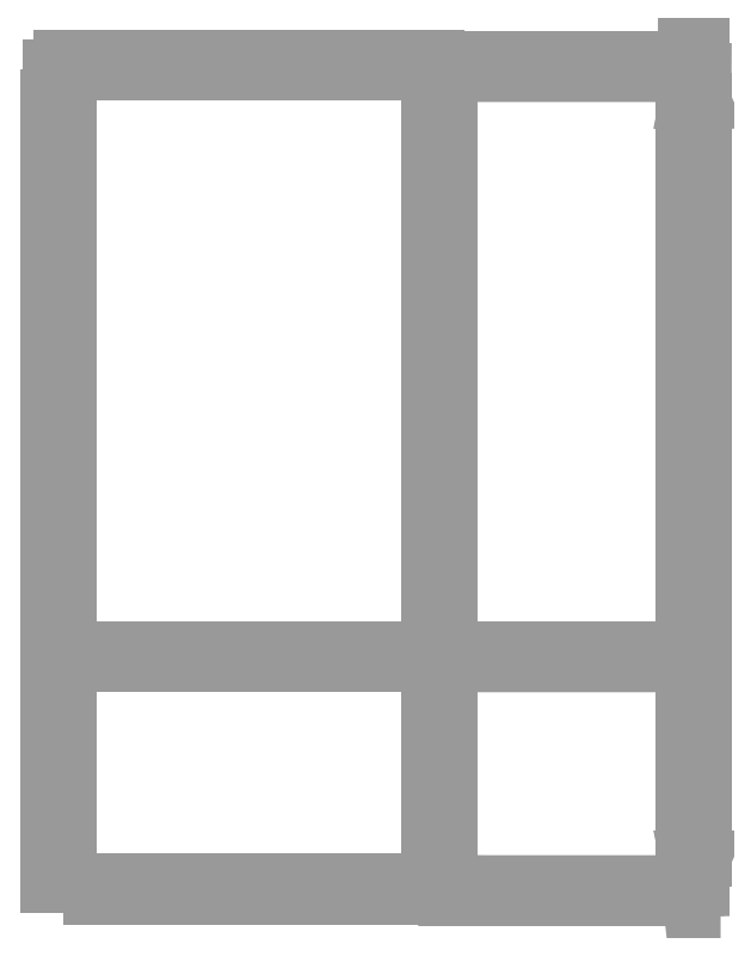
<metadata>
{"format":"dxf","ext":"dxf","renderer":"ezdxf+matplotlib","layout":"modelspace","background":"white","min_lineweight":24,"dpi":150}
</metadata>
<code>
0
SECTION
2
ENTITIES
0
POLYLINE
8
PRETO
66
     1
10
0
20
0
30
0
70
    16
71
     2
72
     7
0
VERTEX
8
PRETO
10
7
20
-395
30
60
70
    64
0
VERTEX
8
PRETO
10
7
20
-395
30
1
70
    64
0
VERTEX
8
PRETO
10
1
20
-395
30
1
70
    64
0
VERTEX
8
PRETO
10
1
20
-395
30
60
70
    64
0
VERTEX
8
PRETO
10
2.5
20
-395
30
62.6
70
    64
0
VERTEX
8
PRETO
10
5.5
20
-395
30
62.6
70
    64
0
VERTEX
8
PRETO
10
7
20
-395
30
60
70
    64
0
VERTEX
8
PRETO
10
7
20
-408
30
60
70
    64
0
VERTEX
8
PRETO
10
7
20
-408
30
1
70
    64
0
VERTEX
8
PRETO
10
1
20
-408
30
1
70
    64
0
VERTEX
8
PRETO
10
1
20
-408
30
60
70
    64
0
VERTEX
8
PRETO
10
2.5
20
-408
30
62.6
70
    64
0
VERTEX
8
PRETO
10
5.5
20
-408
30
62.6
70
    64
0
VERTEX
8
PRETO
10
7
20
-408
30
60
70
    64
0
SEQEND
8
PRETO
0
POLYLINE
8
PRETO
66
     1
10
0
20
0
30
0
70
    16
71
     2
72
     7
0
VERTEX
8
PRETO
10
192.2
20
-396
30
60
70
    64
0
VERTEX
8
PRETO
10
192.2
20
-396
30
1
70
    64
0
VERTEX
8
PRETO
10
198.2
20
-396
30
1
70
    64
0
VERTEX
8
PRETO
10
198.2
20
-396
30
60
70
    64
0
VERTEX
8
PRETO
10
196.7
20
-396
30
62.6
70
    64
0
VERTEX
8
PRETO
10
193.7
20
-396
30
62.6
70
    64
0
VERTEX
8
PRETO
10
192.2
20
-396
30
60
70
    64
0
VERTEX
8
PRETO
10
192.2
20
-409
30
60
70
    64
0
VERTEX
8
PRETO
10
192.2
20
-409
30
1
70
    64
0
VERTEX
8
PRETO
10
198.2
20
-409
30
1
70
    64
0
VERTEX
8
PRETO
10
198.2
20
-409
30
60
70
    64
0
VERTEX
8
PRETO
10
196.7
20
-409
30
62.6
70
    64
0
VERTEX
8
PRETO
10
193.7
20
-409
30
62.6
70
    64
0
VERTEX
8
PRETO
10
192.2
20
-409
30
60
70
    64
0
SEQEND
8
PRETO
0
POLYLINE
8
PRETO
66
     1
10
0
20
0
30
0
70
    16
71
     2
72
     6
0
VERTEX
8
PRETO
10
6.2
20
-414
30
0.58
70
    64
0
VERTEX
8
PRETO
10
6.2
20
-414
30
61.58
70
    64
0
VERTEX
8
PRETO
10
6.2
20
-412.6
30
64
70
    64
0
VERTEX
8
PRETO
10
6.2
20
-409.8
30
64
70
    64
0
VERTEX
8
PRETO
10
6.2
20
-408.4
30
61.58
70
    64
0
VERTEX
8
PRETO
10
6.2
20
-408.4
30
0.58
70
    64
0
VERTEX
8
PRETO
10
193
20
-414
30
0.58
70
    64
0
VERTEX
8
PRETO
10
193
20
-414
30
61.58
70
    64
0
VERTEX
8
PRETO
10
193
20
-412.6
30
64
70
    64
0
VERTEX
8
PRETO
10
193
20
-409.8
30
64
70
    64
0
VERTEX
8
PRETO
10
193
20
-408.4
30
61.58
70
    64
0
VERTEX
8
PRETO
10
193
20
-408.4
30
0.58
70
    64
0
SEQEND
8
PRETO
0
POLYLINE
8
PRETO
66
     1
10
0
20
0
30
0
70
    16
71
     2
72
     6
0
VERTEX
8
PRETO
10
6.2
20
-297.2
30
0.58
70
    64
0
VERTEX
8
PRETO
10
6.2
20
-297.2
30
61.58
70
    64
0
VERTEX
8
PRETO
10
6.2
20
-295.8
30
64
70
    64
0
VERTEX
8
PRETO
10
6.2
20
-293
30
64
70
    64
0
VERTEX
8
PRETO
10
6.2
20
-291.6
30
61.58
70
    64
0
VERTEX
8
PRETO
10
6.2
20
-291.6
30
0.58
70
    64
0
VERTEX
8
PRETO
10
193
20
-297.2
30
0.58
70
    64
0
VERTEX
8
PRETO
10
193
20
-297.2
30
61.58
70
    64
0
VERTEX
8
PRETO
10
193
20
-295.8
30
64
70
    64
0
VERTEX
8
PRETO
10
193
20
-293
30
64
70
    64
0
VERTEX
8
PRETO
10
193
20
-291.6
30
61.58
70
    64
0
VERTEX
8
PRETO
10
193
20
-291.6
30
0.58
70
    64
0
SEQEND
8
PRETO
0
POLYLINE
8
PRETO
66
     1
10
0
20
0
30
0
70
    16
71
     2
72
     7
0
VERTEX
8
PRETO
10
7
20
-13
30
60
70
    64
0
VERTEX
8
PRETO
10
7
20
-13
30
1
70
    64
0
VERTEX
8
PRETO
10
1
20
-13
30
1
70
    64
0
VERTEX
8
PRETO
10
1
20
-13
30
60
70
    64
0
VERTEX
8
PRETO
10
2.5
20
-13
30
62.6
70
    64
0
VERTEX
8
PRETO
10
5.5
20
-13
30
62.6
70
    64
0
VERTEX
8
PRETO
10
7
20
-13
30
60
70
    64
0
VERTEX
8
PRETO
10
7
20
-1.8e-15
30
60
70
    64
0
VERTEX
8
PRETO
10
7
20
-1.8e-15
30
1
70
    64
0
VERTEX
8
PRETO
10
1
20
-1.8e-15
30
1
70
    64
0
VERTEX
8
PRETO
10
1
20
-1.8e-15
30
60
70
    64
0
VERTEX
8
PRETO
10
2.5
20
-1.8e-15
30
62.6
70
    64
0
VERTEX
8
PRETO
10
5.5
20
-1.8e-15
30
62.6
70
    64
0
VERTEX
8
PRETO
10
7
20
-1.8e-15
30
60
70
    64
0
SEQEND
8
PRETO
0
POLYLINE
8
PRETO
66
     1
10
0
20
0
30
0
70
    16
71
     2
72
     7
0
VERTEX
8
PRETO
10
192.2
20
-14
30
60
70
    64
0
VERTEX
8
PRETO
10
192.2
20
-14
30
1
70
    64
0
VERTEX
8
PRETO
10
198.2
20
-14
30
1
70
    64
0
VERTEX
8
PRETO
10
198.2
20
-14
30
60
70
    64
0
VERTEX
8
PRETO
10
196.7
20
-14
30
62.6
70
    64
0
VERTEX
8
PRETO
10
193.7
20
-14
30
62.6
70
    64
0
VERTEX
8
PRETO
10
192.2
20
-14
30
60
70
    64
0
VERTEX
8
PRETO
10
192.2
20
-1
30
60
70
    64
0
VERTEX
8
PRETO
10
192.2
20
-1
30
1
70
    64
0
VERTEX
8
PRETO
10
198.2
20
-1
30
1
70
    64
0
VERTEX
8
PRETO
10
198.2
20
-1
30
60
70
    64
0
VERTEX
8
PRETO
10
196.7
20
-1
30
62.6
70
    64
0
VERTEX
8
PRETO
10
193.7
20
-1
30
62.6
70
    64
0
VERTEX
8
PRETO
10
192.2
20
-1
30
60
70
    64
0
SEQEND
8
PRETO
0
POLYLINE
8
PRETO
66
     1
10
0
20
0
30
0
70
    16
71
     2
72
     6
0
VERTEX
8
PRETO
10
6.2
20
-0.6
30
0.58
70
    64
0
VERTEX
8
PRETO
10
6.2
20
-0.6
30
61.58
70
    64
0
VERTEX
8
PRETO
10
6.2
20
0.8
30
64
70
    64
0
VERTEX
8
PRETO
10
6.2
20
3.6
30
64
70
    64
0
VERTEX
8
PRETO
10
6.2
20
5
30
61.58
70
    64
0
VERTEX
8
PRETO
10
6.2
20
5
30
0.58
70
    64
0
VERTEX
8
PRETO
10
193
20
-0.6
30
0.58
70
    64
0
VERTEX
8
PRETO
10
193
20
-0.6
30
61.58
70
    64
0
VERTEX
8
PRETO
10
193
20
0.8
30
64
70
    64
0
VERTEX
8
PRETO
10
193
20
3.6
30
64
70
    64
0
VERTEX
8
PRETO
10
193
20
5
30
61.58
70
    64
0
VERTEX
8
PRETO
10
193
20
5
30
0.58
70
    64
0
SEQEND
8
PRETO
0
POLYLINE
8
CINZA
66
     1
10
0
20
0
30
0
70
    16
71
     2
72
     6
0
VERTEX
8
CINZA
10
-1.42e-14
20
-1.8e-15
30
0
70
    64
0
VERTEX
8
CINZA
10
-1.42e-14
20
-1.8e-15
30
60
70
    64
0
VERTEX
8
CINZA
10
2
20
-1.8e-15
30
63.46
70
    64
0
VERTEX
8
CINZA
10
6
20
-1.8e-15
30
63.46
70
    64
0
VERTEX
8
CINZA
10
8
20
-1.8e-15
30
60
70
    64
0
VERTEX
8
CINZA
10
8
20
-1.8e-15
30
0
70
    64
0
VERTEX
8
CINZA
10
-1.42e-14
20
-408
30
0
70
    64
0
VERTEX
8
CINZA
10
-1.42e-14
20
-408
30
60
70
    64
0
VERTEX
8
CINZA
10
2
20
-408
30
63.46
70
    64
0
VERTEX
8
CINZA
10
6
20
-408
30
63.46
70
    64
0
VERTEX
8
CINZA
10
8
20
-408
30
60
70
    64
0
VERTEX
8
CINZA
10
8
20
-408
30
0
70
    64
0
SEQEND
8
CINZA
0
POLYLINE
8
CINZA
66
     1
10
0
20
0
30
0
70
    16
71
     2
72
     6
0
VERTEX
8
CINZA
10
199.2
20
-1
30
0
70
    64
0
VERTEX
8
CINZA
10
199.2
20
-1
30
60
70
    64
0
VERTEX
8
CINZA
10
197.2
20
-1
30
63.46
70
    64
0
VERTEX
8
CINZA
10
193.2
20
-1
30
63.46
70
    64
0
VERTEX
8
CINZA
10
191.2
20
-1
30
60
70
    64
0
VERTEX
8
CINZA
10
191.2
20
-1
30
0
70
    64
0
VERTEX
8
CINZA
10
199.2
20
-409
30
0
70
    64
0
VERTEX
8
CINZA
10
199.2
20
-409
30
60
70
    64
0
VERTEX
8
CINZA
10
197.2
20
-409
30
63.46
70
    64
0
VERTEX
8
CINZA
10
193.2
20
-409
30
63.46
70
    64
0
VERTEX
8
CINZA
10
191.2
20
-409
30
60
70
    64
0
VERTEX
8
CINZA
10
191.2
20
-409
30
0
70
    64
0
SEQEND
8
CINZA
0
3DFACE
8
0
10
320.8
20
-1.293
30
0.58
11
320.8
21
4.307
31
0.58
12
320.8
22
4.307
32
61.58
13
320.8
23
-1.293
33
0.58
0
3DFACE
8
0
10
320.8
20
-1.293
30
0.58
11
320.8
21
4.307
31
61.58
12
320.8
22
-1.293
32
61.58
13
320.8
23
-1.293
33
0.58
0
3DFACE
8
0
10
327
20
-1.693
30
0
11
319
21
-1.693
31
0
12
319
22
-1.693
32
60
13
327
23
-1.693
33
0
0
3DFACE
8
0
10
327
20
-1.693
30
0
11
319
21
-1.693
31
60
12
327
22
-1.693
32
60
13
327
23
-1.693
33
0
0
3DFACE
8
PRETO
10
320
20
-14.69
30
60
11
320
21
-1.693
31
60
12
320
22
-14.69
32
1
13
320
23
-14.69
33
60
0
3DFACE
8
PRETO
10
320
20
-14.69
30
1
11
320
21
-1.693
31
60
12
320
22
-1.693
32
1
13
320
23
-14.69
33
1
0
3DFACE
8
PRETO
10
320
20
-14.69
30
1
11
320
21
-1.693
31
1
12
326
22
-14.69
32
1
13
320
23
-14.69
33
1
0
3DFACE
8
PRETO
10
326
20
-14.69
30
1
11
320
21
-1.693
31
1
12
326
22
-1.693
32
1
13
326
23
-14.69
33
1
0
3DFACE
8
PRETO
10
326
20
-14.69
30
1
11
326
21
-1.693
31
1
12
326
22
-14.69
32
60
13
326
23
-14.69
33
1
0
3DFACE
8
PRETO
10
326
20
-14.69
30
60
11
326
21
-1.693
31
1
12
326
22
-1.693
32
60
13
326
23
-14.69
33
60
0
3DFACE
8
PRETO
10
326
20
-14.69
30
60
11
326
21
-1.693
31
60
12
324.5
22
-14.69
32
62.6
13
326
23
-14.69
33
60
0
3DFACE
8
PRETO
10
326
20
-1.693
30
60
11
324.5
21
-14.69
31
62.6
12
324.5
22
-1.693
32
62.6
13
326
23
-1.693
33
60
0
3DFACE
8
PRETO
10
324.5
20
-1.693
30
62.6
11
324.5
21
-14.69
31
62.6
12
321.5
22
-14.69
32
62.6
13
324.5
23
-1.693
33
62.6
0
3DFACE
8
PRETO
10
324.5
20
-1.693
30
62.6
11
321.5
21
-14.69
31
62.6
12
321.5
22
-1.693
32
62.6
13
324.5
23
-1.693
33
62.6
0
3DFACE
8
PRETO
10
321.5
20
-1.693
30
62.6
11
321.5
21
-14.69
31
62.6
12
320
22
-14.69
32
60
13
321.5
23
-1.693
33
62.6
0
3DFACE
8
PRETO
10
321.5
20
-1.693
30
62.6
11
320
21
-14.69
31
60
12
320
22
-1.693
32
60
13
321.5
23
-1.693
33
62.6
0
3DFACE
8
PRETO
10
320.8
20
4.307
30
0.58
11
199.8
21
4.307
31
0.58
12
320.8
22
4.307
32
61.58
13
320.8
23
4.307
33
0.58
0
3DFACE
8
PRETO
10
320.8
20
4.307
30
61.58
11
199.8
21
4.307
31
0.58
12
199.8
22
4.307
32
61.58
13
320.8
23
4.307
33
61.58
0
3DFACE
8
PRETO
10
320.8
20
4.307
30
61.58
11
199.8
21
4.307
31
61.58
12
320.8
22
2.907
32
64
13
320.8
23
4.307
33
61.58
0
3DFACE
8
PRETO
10
320.8
20
2.907
30
64
11
199.8
21
4.307
31
61.58
12
199.8
22
2.907
32
64
13
320.8
23
2.907
33
64
0
3DFACE
8
PRETO
10
320.8
20
2.907
30
64
11
199.8
21
2.907
31
64
12
320.8
22
0.1074
32
64
13
320.8
23
2.907
33
64
0
3DFACE
8
PRETO
10
320.8
20
0.1074
30
64
11
199.8
21
2.907
31
64
12
199.8
22
0.1074
32
64
13
320.8
23
0.1074
33
64
0
3DFACE
8
PRETO
10
320.8
20
0.1074
30
64
11
199.8
21
0.1074
31
64
12
320.8
22
-1.293
32
61.58
13
320.8
23
0.1074
33
64
0
3DFACE
8
PRETO
10
320.8
20
-1.293
30
61.58
11
199.8
21
0.1074
31
64
12
199.8
22
-1.293
32
61.58
13
320.8
23
-1.293
33
61.58
0
3DFACE
8
PRETO
10
320.8
20
-1.293
30
61.58
11
199.8
21
-1.293
31
61.58
12
320.8
22
-1.293
32
0.58
13
320.8
23
-1.293
33
61.58
0
3DFACE
8
PRETO
10
320.8
20
-1.293
30
0.58
11
199.8
21
-1.293
31
61.58
12
199.8
22
-1.293
32
0.58
13
320.8
23
-1.293
33
0.58
0
3DFACE
8
PRETO
10
320.8
20
-291.8
30
0.58
11
199.8
21
-291.8
31
0.58
12
320.8
22
-291.8
32
61.58
13
320.8
23
-291.8
33
0.58
0
3DFACE
8
PRETO
10
320.8
20
-291.8
30
61.58
11
199.8
21
-291.8
31
0.58
12
199.8
22
-291.8
32
61.58
13
320.8
23
-291.8
33
61.58
0
3DFACE
8
PRETO
10
320.8
20
-291.8
30
61.58
11
199.8
21
-291.8
31
61.58
12
320.8
22
-293.2
32
64
13
320.8
23
-291.8
33
61.58
0
3DFACE
8
PRETO
10
320.8
20
-293.2
30
64
11
199.8
21
-291.8
31
61.58
12
199.8
22
-293.2
32
64
13
320.8
23
-293.2
33
64
0
3DFACE
8
PRETO
10
199.8
20
-293.2
30
64
11
320.8
21
-293.2
31
64
12
320.8
22
-296
32
64
13
199.8
23
-293.2
33
64
0
3DFACE
8
PRETO
10
320.8
20
-296
30
64
11
199.8
21
-293.2
31
64
12
199.8
22
-296
32
64
13
320.8
23
-296
33
64
0
3DFACE
8
PRETO
10
320.8
20
-296
30
64
11
199.8
21
-296
31
64
12
320.8
22
-297.4
32
61.58
13
320.8
23
-296
33
64
0
3DFACE
8
PRETO
10
320.8
20
-297.4
30
61.58
11
199.8
21
-296
31
64
12
199.8
22
-297.4
32
61.58
13
320.8
23
-297.4
33
61.58
0
3DFACE
8
PRETO
10
320.8
20
-297.4
30
61.58
11
199.8
21
-297.4
31
61.58
12
320.8
22
-297.4
32
0.58
13
320.8
23
-297.4
33
61.58
0
3DFACE
8
PRETO
10
320.8
20
-297.4
30
0.58
11
199.8
21
-297.4
31
61.58
12
199.8
22
-297.4
32
0.58
13
320.8
23
-297.4
33
0.58
0
3DFACE
8
PRETO
10
320
20
-409.7
30
60
11
320
21
-396.7
31
60
12
320
22
-396.7
32
1
13
320
23
-409.7
33
60
0
3DFACE
8
PRETO
10
320
20
-409.7
30
60
11
320
21
-396.7
31
1
12
320
22
-409.7
32
1
13
320
23
-409.7
33
60
0
3DFACE
8
PRETO
10
320
20
-409.7
30
1
11
320
21
-396.7
31
1
12
326
22
-396.7
32
1
13
320
23
-409.7
33
1
0
3DFACE
8
PRETO
10
320
20
-409.7
30
1
11
326
21
-396.7
31
1
12
326
22
-409.7
32
1
13
320
23
-409.7
33
1
0
3DFACE
8
PRETO
10
326
20
-409.7
30
1
11
326
21
-396.7
31
1
12
326
22
-396.7
32
60
13
326
23
-409.7
33
1
0
3DFACE
8
PRETO
10
326
20
-409.7
30
1
11
326
21
-396.7
31
60
12
326
22
-409.7
32
60
13
326
23
-409.7
33
1
0
3DFACE
8
PRETO
10
326
20
-409.7
30
60
11
326
21
-396.7
31
60
12
324.5
22
-396.7
32
62.6
13
326
23
-409.7
33
60
0
3DFACE
8
PRETO
10
326
20
-409.7
30
60
11
324.5
21
-396.7
31
62.6
12
324.5
22
-409.7
32
62.6
13
326
23
-409.7
33
60
0
3DFACE
8
PRETO
10
324.5
20
-409.7
30
62.6
11
324.5
21
-396.7
31
62.6
12
321.5
22
-396.7
32
62.6
13
324.5
23
-409.7
33
62.6
0
3DFACE
8
PRETO
10
324.5
20
-409.7
30
62.6
11
321.5
21
-396.7
31
62.6
12
321.5
22
-409.7
32
62.6
13
324.5
23
-409.7
33
62.6
0
3DFACE
8
PRETO
10
321.5
20
-396.7
30
62.6
11
321.5
21
-409.7
31
62.6
12
320
22
-396.7
32
60
13
321.5
23
-396.7
33
62.6
0
3DFACE
8
PRETO
10
320
20
-396.7
30
60
11
321.5
21
-409.7
31
62.6
12
320
22
-409.7
32
60
13
320
23
-396.7
33
60
0
3DFACE
8
PRETO
10
320.8
20
-409.1
30
0.58
11
199.8
21
-409.1
31
0.58
12
320.8
22
-409.1
32
61.58
13
320.8
23
-409.1
33
0.58
0
3DFACE
8
PRETO
10
320.8
20
-409.1
30
61.58
11
199.8
21
-409.1
31
0.58
12
199.8
22
-409.1
32
61.58
13
320.8
23
-409.1
33
61.58
0
3DFACE
8
PRETO
10
320.8
20
-409.1
30
61.58
11
199.8
21
-409.1
31
61.58
12
320.8
22
-410.5
32
64
13
320.8
23
-409.1
33
61.58
0
3DFACE
8
PRETO
10
320.8
20
-410.5
30
64
11
199.8
21
-409.1
31
61.58
12
199.8
22
-410.5
32
64
13
320.8
23
-410.5
33
64
0
3DFACE
8
PRETO
10
320.8
20
-410.5
30
64
11
199.8
21
-410.5
31
64
12
320.8
22
-413.3
32
64
13
320.8
23
-410.5
33
64
0
3DFACE
8
PRETO
10
320.8
20
-413.3
30
64
11
199.8
21
-410.5
31
64
12
199.8
22
-413.3
32
64
13
320.8
23
-413.3
33
64
0
3DFACE
8
PRETO
10
199.8
20
-413.3
30
64
11
320.8
21
-413.3
31
64
12
320.8
22
-414.7
32
61.58
13
199.8
23
-413.3
33
64
0
3DFACE
8
PRETO
10
199.8
20
-413.3
30
64
11
320.8
21
-414.7
31
61.58
12
199.8
22
-414.7
32
61.58
13
199.8
23
-413.3
33
64
0
3DFACE
8
PRETO
10
320.8
20
-414.7
30
61.58
11
199.8
21
-414.7
31
61.58
12
320.8
22
-414.7
32
0.58
13
320.8
23
-414.7
33
61.58
0
3DFACE
8
PRETO
10
320.8
20
-414.7
30
0.58
11
199.8
21
-414.7
31
61.58
12
199.8
22
-414.7
32
0.58
13
320.8
23
-414.7
33
0.58
0
3DFACE
8
PRETO
10
199.8
20
-293.2
30
64
11
320.8
21
-296
31
64
12
320.8
22
-293.2
32
64
13
199.8
23
-293.2
33
64
0
3DFACE
8
PRETO
10
199.8
20
-413.3
30
64
11
320.8
21
-414.7
31
61.58
12
320.8
22
-413.3
32
64
13
199.8
23
-413.3
33
64
0
3DFACE
8
PRETO
10
199.8
20
-413.3
30
64
11
199.8
21
-414.7
31
61.58
12
320.8
22
-414.7
32
61.58
13
199.8
23
-413.3
33
64
0
3DFACE
8
CINZA
10
327
20
-409.7
30
0
11
327
21
-1.693
31
0
12
327
22
-409.7
32
60
13
327
23
-409.7
33
0
0
3DFACE
8
CINZA
10
327
20
-409.7
30
60
11
327
21
-1.693
31
0
12
327
22
-1.693
32
60
13
327
23
-409.7
33
60
0
3DFACE
8
CINZA
10
327
20
-409.7
30
60
11
327
21
-1.693
31
60
12
325
22
-409.7
32
63.46
13
327
23
-409.7
33
60
0
3DFACE
8
CINZA
10
325
20
-409.7
30
63.46
11
327
21
-1.693
31
60
12
325
22
-1.693
32
63.46
13
325
23
-409.7
33
63.46
0
3DFACE
8
CINZA
10
325
20
-409.7
30
63.46
11
325
21
-1.693
31
63.46
12
321
22
-409.7
32
63.46
13
325
23
-409.7
33
63.46
0
3DFACE
8
CINZA
10
321
20
-409.7
30
63.46
11
325
21
-1.693
31
63.46
12
321
22
-1.693
32
63.46
13
321
23
-409.7
33
63.46
0
3DFACE
8
CINZA
10
321
20
-409.7
30
63.46
11
321
21
-1.693
31
63.46
12
319
22
-409.7
32
60
13
321
23
-409.7
33
63.46
0
3DFACE
8
CINZA
10
319
20
-409.7
30
60
11
321
21
-1.693
31
63.46
12
319
22
-1.693
32
60
13
319
23
-409.7
33
60
0
3DFACE
8
CINZA
10
319
20
-409.7
30
60
11
319
21
-1.693
31
60
12
319
22
-409.7
32
0
13
319
23
-409.7
33
60
0
3DFACE
8
CINZA
10
319
20
-409.7
30
0
11
319
21
-1.693
31
60
12
319
22
-1.693
32
0
13
319
23
-409.7
33
0
0
ENDSEC
0
EOF

</code>
